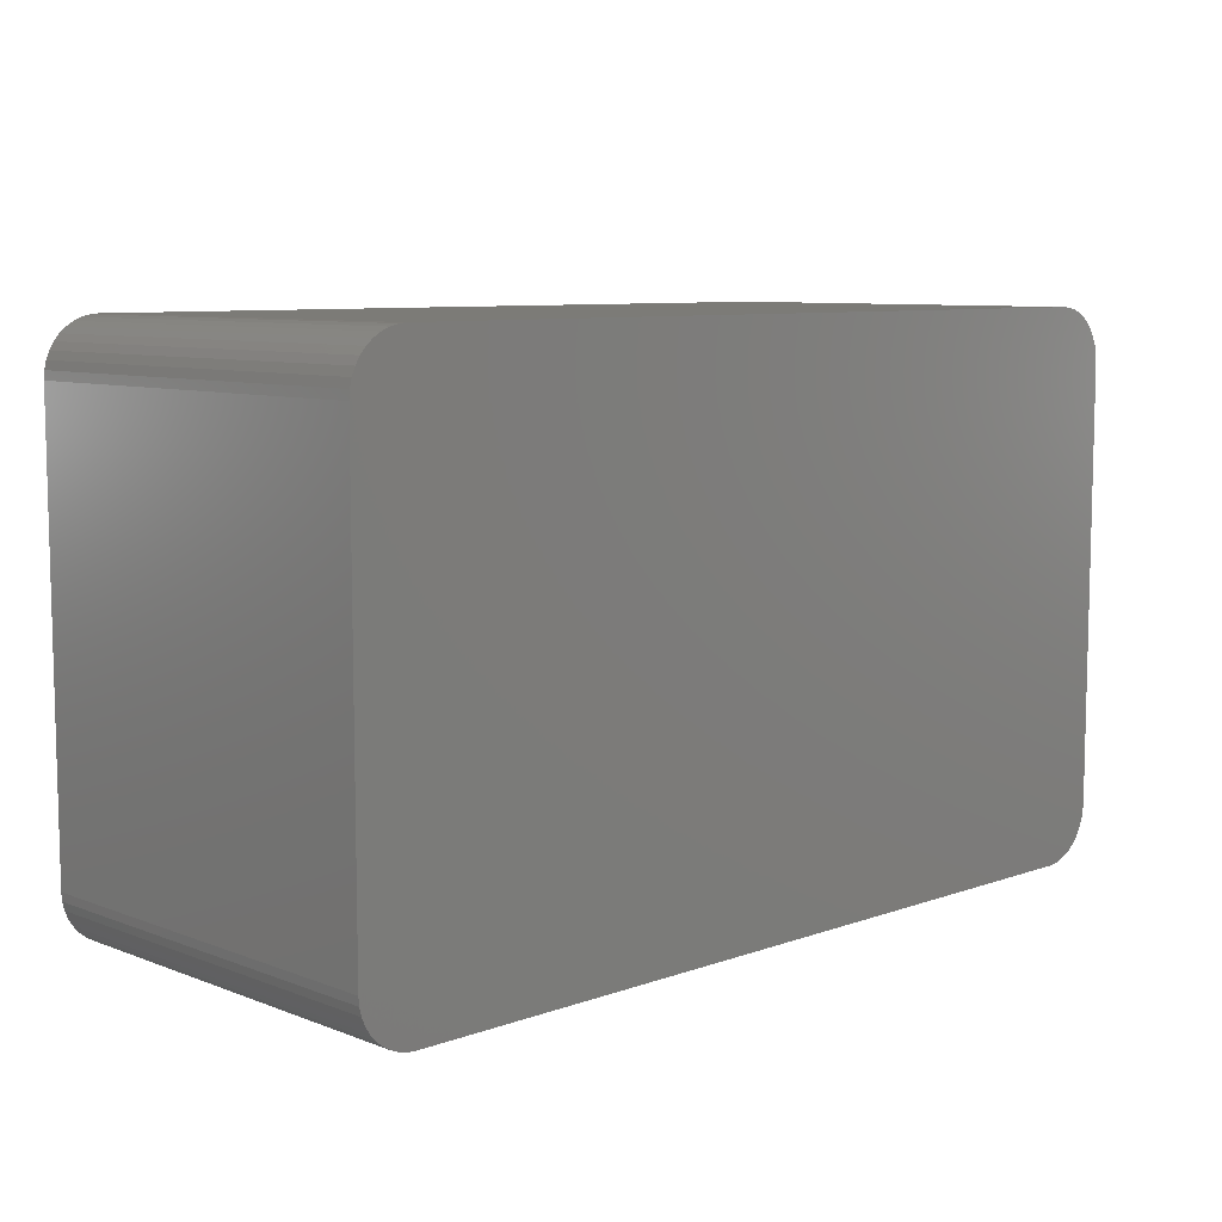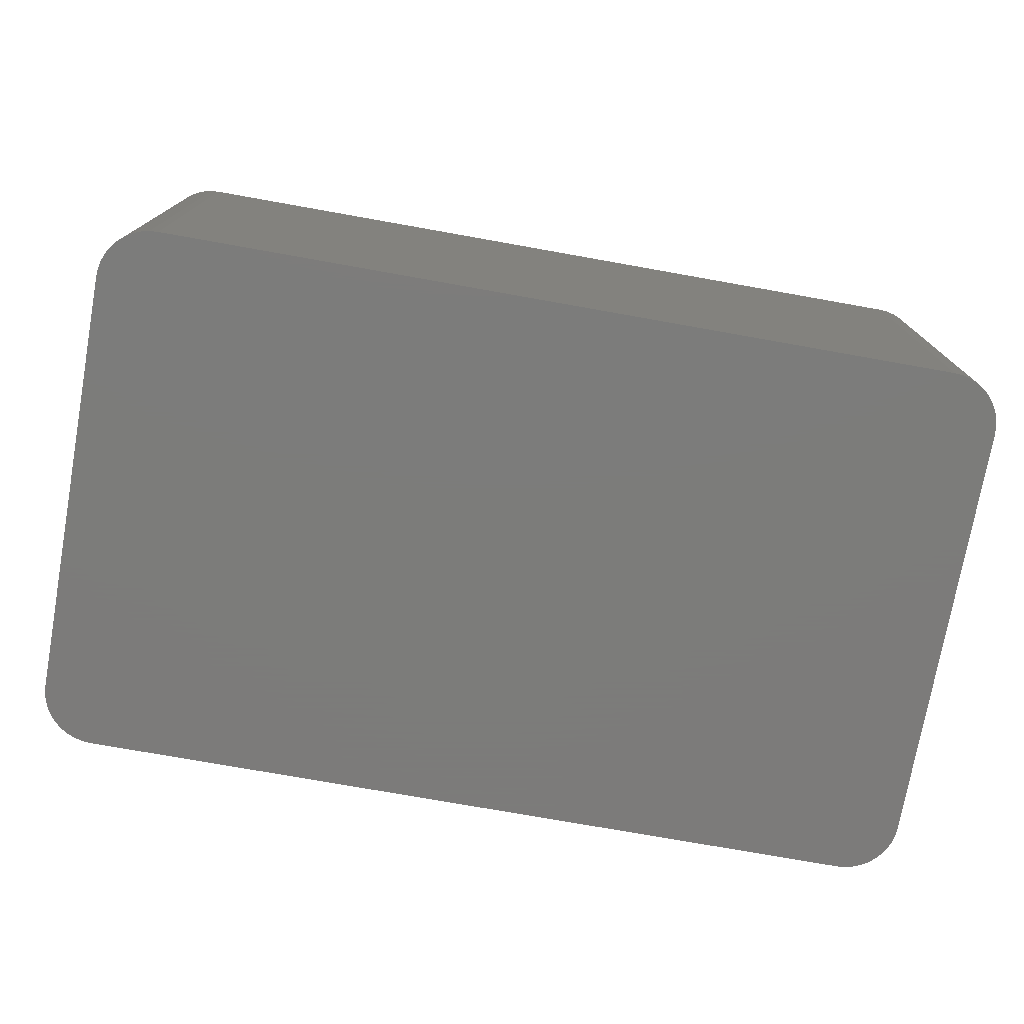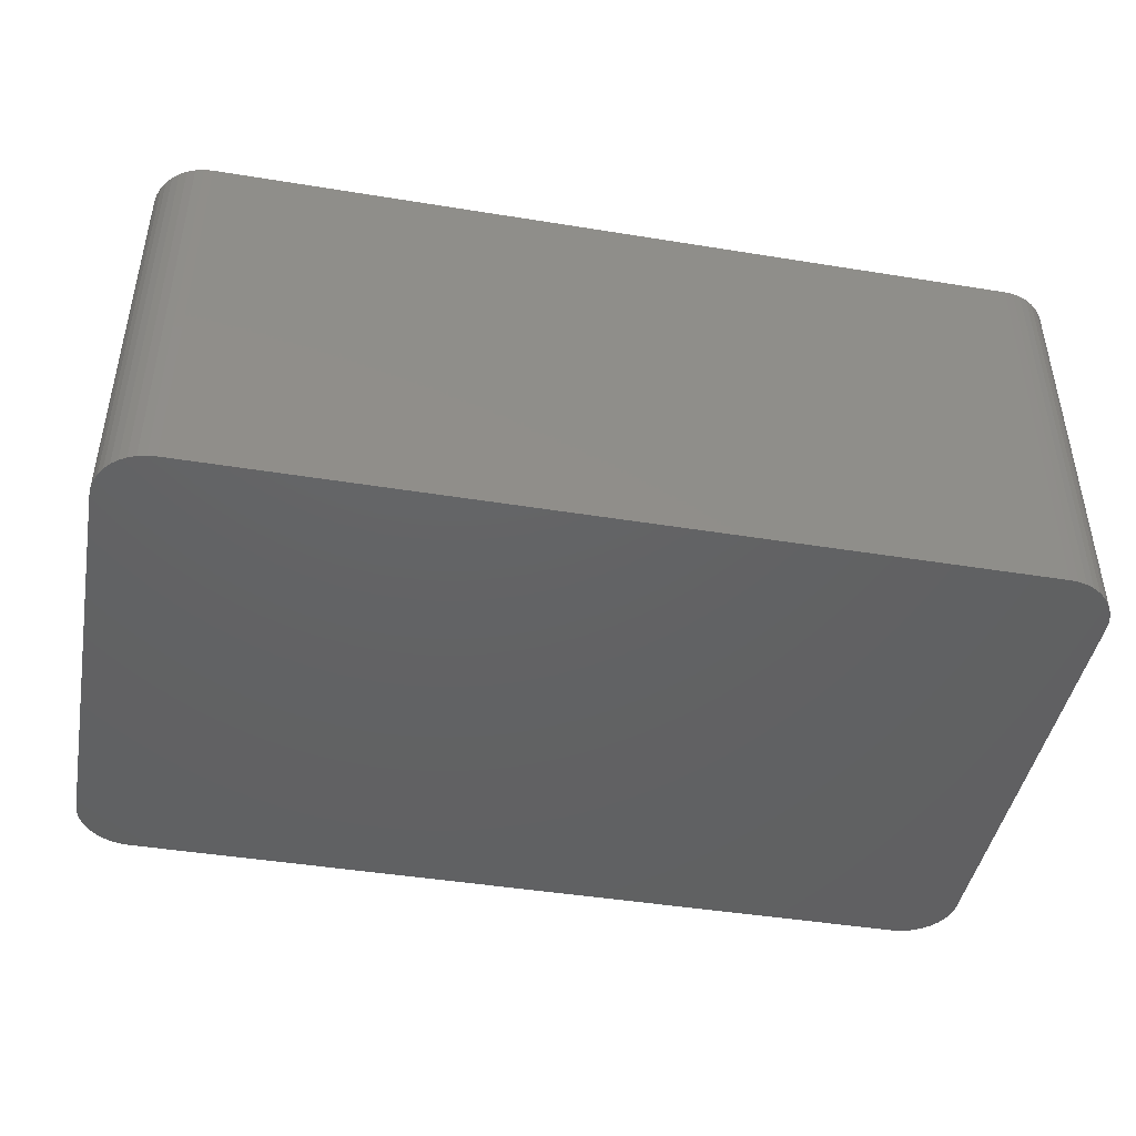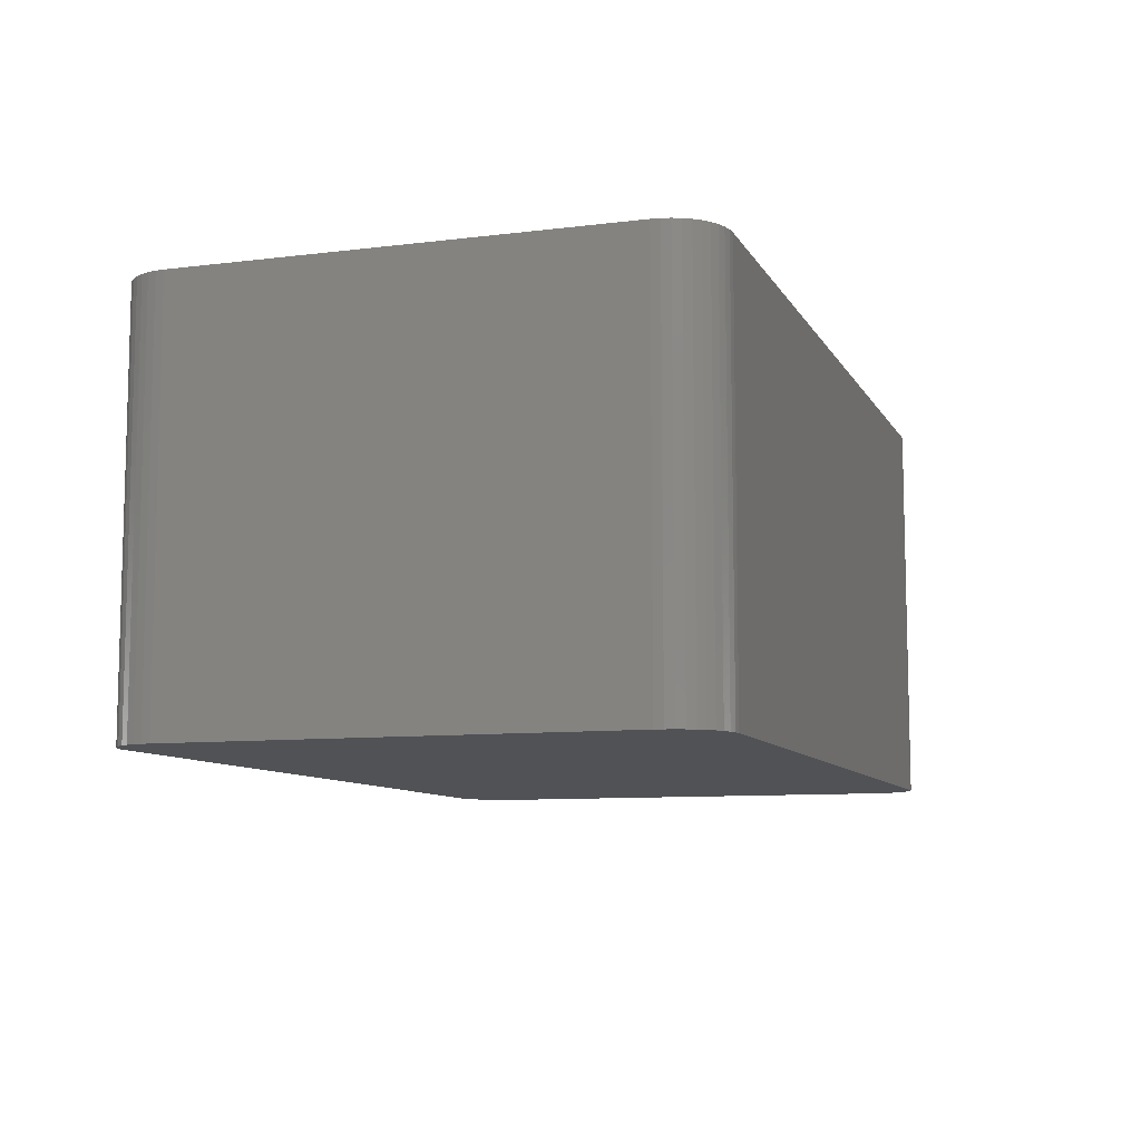
<metadata>
{"format":"stl","ext":"stl","renderer":"f3d","projection":"perspective","resolution":1024,"background":"white","views":[{"elev":8.3,"azim":-44.1,"up":"+Z"},{"elev":-75.2,"azim":169.9,"up":"+Y"},{"elev":-44.4,"azim":169.3,"up":"+Y"},{"elev":-9.1,"azim":-71.7,"up":"+Y"}]}
</metadata>
<code>
# stl→obj: 300 verts, 596 faces
v 64 28.5 -11.5
v 65.5 27 -10
v 65.5 30 -10
v 64 28.5 -28.5
v 65.5 30 -30
v 65.5 27 -30
v 67 30 -36
v 67 30 -4
v 67 0 -36
v 67 0 -4
v 65.5 30 -4
v 65.45 30 -3.512
v 66.95 30 -36.63
v 65.45 30 -36.49
v 65.5 30 -36
v 65.31 30 -36.96
v 66.8 30 -37.24
v 65.08 30 -37.39
v 66.56 30 -37.82
v 64.77 30 -37.77
v 66.24 30 -38.35
v 64.39 30 -38.08
v 65.83 30 -38.83
v 63.96 30 -38.31
v 65.35 30 -39.24
v 64.82 30 -39.56
v 63.49 30 -38.45
v 64.24 30 -39.8
v 63.63 30 -39.95
v 63 30 -38.5
v 63 30 -40
v 4 30 -38.5
v 4 30 -40
v 3.374 30 -39.95
v 3.512 30 -38.45
v 2.764 30 -39.8
v 2.184 30 -39.56
v 3.043 30 -38.31
v 1.649 30 -39.24
v 1.172 30 -38.83
v 2.611 30 -38.08
v 0.7639 30 -38.35
v 2.232 30 -37.77
v 0.436 30 -37.82
v 1.921 30 -37.39
v 0.1958 30 -37.24
v 1.69 30 -36.96
v 0.04925 30 -36.63
v 1.548 30 -36.49
v -1.664e-31 30 -36
v 1.5 30 -36
v 1.5 30 -30
v -1.849e-32 30 -4
v 1.5 30 -10
v 1.5 30 -4
v 1.548 30 -3.512
v 0.04925 30 -3.374
v 1.69 30 -3.043
v 0.1958 30 -2.764
v 1.921 30 -2.611
v 0.436 30 -2.184
v 2.232 30 -2.232
v 0.7639 30 -1.649
v 2.611 30 -1.921
v 1.172 30 -1.172
v 3.043 30 -1.69
v 1.649 30 -0.7639
v 2.184 30 -0.436
v 3.512 30 -1.548
v 2.764 30 -0.1958
v 3.374 30 -0.04925
v 4 30 -1.5
v 4 30 -1.104e-32
v 63 30 -1.5
v 63 30 -1.739e-31
v 63.63 30 -0.04925
v 63.49 30 -1.548
v 64.24 30 -0.1958
v 64.82 30 -0.436
v 63.96 30 -1.69
v 65.35 30 -0.7639
v 65.83 30 -1.172
v 64.39 30 -1.921
v 66.24 30 -1.649
v 64.77 30 -2.232
v 66.56 30 -2.184
v 65.08 30 -2.611
v 66.8 30 -2.764
v 65.31 30 -3.043
v 66.95 30 -3.374
v 1.5 27 -10
v 3 28.5 -11.5
v 3 28.5 -28.5
v 1.5 27 -30
v 1.5 1.5 -36
v 1.5 1.5 -4
v 3.512 20.5 -38.45
v 3.512 11 -38.45
v 4 1.5 -38.5
v 3.512 1.5 -38.45
v 3.043 1.5 -38.31
v 3.043 11 -38.31
v 2.611 1.5 -38.08
v 2.611 11 -38.08
v 2.232 1.5 -37.77
v 2.232 11 -37.77
v 1.921 1.5 -37.39
v 1.921 11 -37.39
v 1.69 1.5 -36.96
v 1.69 11 -36.96
v 1.548 1.5 -36.49
v 1.548 11 -36.49
v 1.548 20.5 -36.49
v 1.69 20.5 -36.96
v 1.921 20.5 -37.39
v 2.232 20.5 -37.77
v 2.611 20.5 -38.08
v 3.043 20.5 -38.31
v 65.5 1.5 -36
v 63 1.5 -38.5
v 65.45 1.5 -36.49
v 65.31 1.5 -36.96
v 65.5 1.5 -4
v 63 1.5 -1.5
v 4 1.5 -1.5
v 1.548 1.5 -3.512
v 1.69 1.5 -3.043
v 1.921 1.5 -2.611
v 2.232 1.5 -2.232
v 2.611 1.5 -1.921
v 3.043 1.5 -1.69
v 3.512 1.5 -1.548
v 63.49 1.5 -1.548
v 63.96 1.5 -1.69
v 64.39 1.5 -1.921
v 64.77 1.5 -2.232
v 65.08 1.5 -2.611
v 65.31 1.5 -3.043
v 65.45 1.5 -3.512
v 65.08 1.5 -37.39
v 64.77 1.5 -37.77
v 64.39 1.5 -38.08
v 63.96 1.5 -38.31
v 63.49 1.5 -38.45
v 65.45 20.5 -36.49
v 65.45 11 -36.49
v 65.31 11 -36.96
v 65.08 11 -37.39
v 64.77 11 -37.77
v 64.39 11 -38.08
v 63.96 11 -38.31
v 63.49 11 -38.45
v 63.49 20.5 -38.45
v 63.96 20.5 -38.31
v 64.39 20.5 -38.08
v 64.77 20.5 -37.77
v 65.08 20.5 -37.39
v 65.31 20.5 -36.96
v 1.548 20.5 -3.512
v 1.548 11 -3.512
v 1.69 11 -3.043
v 1.921 11 -2.611
v 2.232 11 -2.232
v 2.611 11 -1.921
v 3.043 11 -1.69
v 3.512 11 -1.548
v 3.512 20.5 -1.548
v 3.043 20.5 -1.69
v 2.611 20.5 -1.921
v 2.232 20.5 -2.232
v 1.921 20.5 -2.611
v 1.69 20.5 -3.043
v 63.49 20.5 -1.548
v 63.49 11 -1.548
v 63.96 11 -1.69
v 64.39 11 -1.921
v 64.77 11 -2.232
v 65.08 11 -2.611
v 65.31 11 -3.043
v 65.45 11 -3.512
v 65.45 20.5 -3.512
v 65.31 20.5 -3.043
v 65.08 20.5 -2.611
v 64.77 20.5 -2.232
v 64.39 20.5 -1.921
v 63.96 20.5 -1.69
v 0.04925 20 -36.63
v 0.04925 10 -36.63
v -1.664e-31 0 -36
v 0.04925 0 -36.63
v 0.1958 0 -37.24
v 0.1958 10 -37.24
v 0.436 0 -37.82
v 0.436 10 -37.82
v 0.7639 0 -38.35
v 0.7639 10 -38.35
v 1.172 0 -38.83
v 1.172 10 -38.83
v 1.649 0 -39.24
v 1.649 10 -39.24
v 2.184 0 -39.56
v 2.184 10 -39.56
v 2.764 0 -39.8
v 2.764 10 -39.8
v 3.374 0 -39.95
v 3.374 10 -39.95
v 4 0 -40
v 3.374 20 -39.95
v 2.764 20 -39.8
v 2.184 20 -39.56
v 1.649 20 -39.24
v 1.172 20 -38.83
v 0.7639 20 -38.35
v 0.436 20 -37.82
v 0.1958 20 -37.24
v 63 0 -40
v 66.95 0 -36.63
v 66.8 0 -37.24
v 66.56 0 -37.82
v 66.24 0 -38.35
v 65.83 0 -38.83
v 65.35 0 -39.24
v 64.82 0 -39.56
v 64.24 0 -39.8
v 63.63 0 -39.95
v -1.849e-32 0 -4
v 4 0 -1.104e-32
v 63 0 -1.739e-31
v 66.95 0 -3.374
v 66.8 0 -2.764
v 66.56 0 -2.184
v 66.24 0 -1.649
v 65.83 0 -1.172
v 65.35 0 -0.7639
v 64.82 0 -0.436
v 64.24 0 -0.1958
v 63.63 0 -0.04925
v 3.374 0 -0.04925
v 2.764 0 -0.1958
v 2.184 0 -0.436
v 1.649 0 -0.7639
v 1.172 0 -1.172
v 0.7639 0 -1.649
v 0.436 0 -2.184
v 0.1958 0 -2.764
v 0.04925 0 -3.374
v 63.63 20 -39.95
v 63.63 10 -39.95
v 64.24 10 -39.8
v 64.82 10 -39.56
v 65.35 10 -39.24
v 65.83 10 -38.83
v 66.24 10 -38.35
v 66.56 10 -37.82
v 66.8 10 -37.24
v 66.95 10 -36.63
v 66.95 20 -36.63
v 66.8 20 -37.24
v 66.56 20 -37.82
v 66.24 20 -38.35
v 65.83 20 -38.83
v 65.35 20 -39.24
v 64.82 20 -39.56
v 64.24 20 -39.8
v 3.374 20 -0.04925
v 3.374 10 -0.04925
v 2.764 10 -0.1958
v 2.184 10 -0.436
v 1.649 10 -0.7639
v 1.172 10 -1.172
v 0.7639 10 -1.649
v 0.436 10 -2.184
v 0.1958 10 -2.764
v 0.04925 10 -3.374
v 0.04925 20 -3.374
v 0.1958 20 -2.764
v 0.436 20 -2.184
v 0.7639 20 -1.649
v 1.172 20 -1.172
v 1.649 20 -0.7639
v 2.184 20 -0.436
v 2.764 20 -0.1958
v 66.95 20 -3.374
v 66.95 10 -3.374
v 66.8 10 -2.764
v 66.56 10 -2.184
v 66.24 10 -1.649
v 65.83 10 -1.172
v 65.35 10 -0.7639
v 64.82 10 -0.436
v 64.24 10 -0.1958
v 63.63 10 -0.04925
v 63.63 20 -0.04925
v 64.24 20 -0.1958
v 64.82 20 -0.436
v 65.35 20 -0.7639
v 65.83 20 -1.172
v 66.24 20 -1.649
v 66.56 20 -2.184
v 66.8 20 -2.764
f 1 2 3
f 4 1 5
f 5 1 3
f 4 5 6
f 1 4 2
f 2 4 6
f 7 8 9
f 9 8 10
f 7 3 8
f 8 3 11
f 8 11 12
f 13 14 7
f 7 14 15
f 7 15 5
f 14 13 16
f 16 13 17
f 16 17 18
f 18 17 19
f 18 19 20
f 20 19 21
f 20 21 22
f 22 21 23
f 22 23 24
f 24 23 25
f 24 25 26
f 24 26 27
f 27 26 28
f 27 28 29
f 27 29 30
f 30 29 31
f 30 31 32
f 32 31 33
f 32 33 34
f 32 34 35
f 35 34 36
f 35 36 37
f 35 37 38
f 38 37 39
f 38 39 40
f 38 40 41
f 41 40 42
f 41 42 43
f 43 42 44
f 43 44 45
f 45 44 46
f 45 46 47
f 47 46 48
f 47 48 49
f 49 48 50
f 49 50 51
f 51 50 52
f 52 50 53
f 52 53 54
f 54 53 55
f 55 53 56
f 56 53 57
f 56 57 58
f 58 57 59
f 58 59 60
f 60 59 61
f 60 61 62
f 62 61 63
f 62 63 64
f 64 63 65
f 64 65 66
f 66 65 67
f 66 67 68
f 66 68 69
f 69 68 70
f 69 70 71
f 69 71 72
f 72 71 73
f 72 73 74
f 74 73 75
f 74 75 76
f 74 76 77
f 77 76 78
f 77 78 79
f 77 79 80
f 80 79 81
f 80 81 82
f 80 82 83
f 83 82 84
f 83 84 85
f 85 84 86
f 85 86 87
f 87 86 88
f 87 88 89
f 89 88 90
f 89 90 12
f 12 90 8
f 5 3 7
f 91 92 54
f 52 54 93
f 93 54 92
f 52 93 94
f 91 94 92
f 92 94 93
f 52 94 51
f 51 94 95
f 95 94 91
f 95 91 96
f 96 91 55
f 55 91 54
f 35 97 32
f 32 97 98
f 32 98 99
f 99 98 100
f 100 98 101
f 101 98 102
f 101 102 103
f 103 102 104
f 103 104 105
f 105 104 106
f 105 106 107
f 107 106 108
f 107 108 109
f 109 108 110
f 109 110 111
f 111 110 112
f 111 112 95
f 95 112 113
f 95 113 51
f 51 113 49
f 49 113 47
f 47 113 114
f 47 114 45
f 45 114 115
f 45 115 43
f 43 115 116
f 43 116 41
f 41 116 117
f 41 117 38
f 38 117 118
f 38 118 35
f 35 118 97
f 102 98 97
f 102 97 118
f 104 102 118
f 104 118 117
f 106 104 117
f 106 117 116
f 108 106 116
f 108 116 115
f 110 108 115
f 110 115 114
f 112 110 114
f 112 114 113
f 100 101 99
f 99 101 103
f 99 103 105
f 105 107 99
f 99 107 109
f 99 109 111
f 111 95 99
f 99 95 119
f 99 119 120
f 120 119 121
f 120 121 122
f 119 95 123
f 123 95 96
f 123 96 124
f 124 96 125
f 125 96 126
f 125 126 127
f 127 128 125
f 125 128 129
f 125 129 130
f 130 131 125
f 125 131 132
f 133 134 124
f 124 134 135
f 124 135 136
f 136 137 124
f 124 137 138
f 124 138 139
f 139 123 124
f 122 140 120
f 120 140 141
f 120 141 142
f 142 143 120
f 120 143 144
f 99 120 32
f 32 120 30
f 14 145 15
f 15 145 146
f 15 146 119
f 119 146 121
f 121 146 122
f 122 146 147
f 122 147 140
f 140 147 148
f 140 148 141
f 141 148 149
f 141 149 142
f 142 149 150
f 142 150 143
f 143 150 151
f 143 151 144
f 144 151 152
f 144 152 120
f 120 152 153
f 120 153 30
f 30 153 27
f 27 153 24
f 24 153 154
f 24 154 22
f 22 154 155
f 22 155 20
f 20 155 156
f 20 156 18
f 18 156 157
f 18 157 16
f 16 157 158
f 16 158 14
f 14 158 145
f 147 146 145
f 147 145 158
f 148 147 158
f 148 158 157
f 149 148 157
f 149 157 156
f 150 149 156
f 150 156 155
f 151 150 155
f 151 155 154
f 152 151 154
f 152 154 153
f 56 159 55
f 55 159 160
f 55 160 96
f 96 160 126
f 126 160 127
f 127 160 161
f 127 161 128
f 128 161 162
f 128 162 129
f 129 162 163
f 129 163 130
f 130 163 164
f 130 164 131
f 131 164 165
f 131 165 132
f 132 165 166
f 132 166 125
f 125 166 167
f 125 167 72
f 72 167 69
f 69 167 66
f 66 167 168
f 66 168 64
f 64 168 169
f 64 169 62
f 62 169 170
f 62 170 60
f 60 170 171
f 60 171 58
f 58 171 172
f 58 172 56
f 56 172 159
f 161 160 159
f 161 159 172
f 162 161 172
f 162 172 171
f 163 162 171
f 163 171 170
f 164 163 170
f 164 170 169
f 165 164 169
f 165 169 168
f 166 165 168
f 166 168 167
f 72 74 125
f 125 74 124
f 77 173 74
f 74 173 174
f 74 174 124
f 124 174 133
f 133 174 134
f 134 174 175
f 134 175 135
f 135 175 176
f 135 176 136
f 136 176 177
f 136 177 137
f 137 177 178
f 137 178 138
f 138 178 179
f 138 179 139
f 139 179 180
f 139 180 123
f 123 180 181
f 123 181 11
f 11 181 12
f 12 181 89
f 89 181 182
f 89 182 87
f 87 182 183
f 87 183 85
f 85 183 184
f 85 184 83
f 83 184 185
f 83 185 80
f 80 185 186
f 80 186 77
f 77 186 173
f 175 174 173
f 175 173 186
f 176 175 186
f 176 186 185
f 177 176 185
f 177 185 184
f 178 177 184
f 178 184 183
f 179 178 183
f 179 183 182
f 180 179 182
f 180 182 181
f 5 15 6
f 6 15 119
f 6 119 123
f 6 123 2
f 2 123 11
f 2 11 3
f 48 187 50
f 50 187 188
f 50 188 189
f 189 188 190
f 190 188 191
f 191 188 192
f 191 192 193
f 193 192 194
f 193 194 195
f 195 194 196
f 195 196 197
f 197 196 198
f 197 198 199
f 199 198 200
f 199 200 201
f 201 200 202
f 201 202 203
f 203 202 204
f 203 204 205
f 205 204 206
f 205 206 207
f 207 206 208
f 207 208 33
f 33 208 34
f 34 208 36
f 36 208 209
f 36 209 37
f 37 209 210
f 37 210 39
f 39 210 211
f 39 211 40
f 40 211 212
f 40 212 42
f 42 212 213
f 42 213 44
f 44 213 214
f 44 214 46
f 46 214 215
f 46 215 48
f 48 215 187
f 192 188 187
f 192 187 215
f 194 192 215
f 194 215 214
f 196 194 214
f 196 214 213
f 198 196 213
f 198 213 212
f 200 198 212
f 200 212 211
f 202 200 211
f 202 211 210
f 204 202 210
f 204 210 209
f 206 204 209
f 206 209 208
f 190 207 189
f 189 207 216
f 189 216 9
f 9 216 217
f 217 216 218
f 218 216 219
f 219 216 220
f 220 216 221
f 221 216 222
f 222 216 223
f 223 216 224
f 224 216 225
f 190 191 207
f 207 191 193
f 207 193 195
f 195 197 207
f 207 197 199
f 207 199 201
f 201 203 207
f 207 203 205
f 189 9 226
f 226 9 10
f 226 10 227
f 227 10 228
f 228 10 229
f 228 229 230
f 230 231 228
f 228 231 232
f 228 232 233
f 233 234 228
f 228 234 235
f 228 235 236
f 236 237 228
f 238 239 227
f 227 239 240
f 227 240 241
f 241 242 227
f 227 242 243
f 227 243 244
f 244 245 227
f 227 245 246
f 227 246 226
f 33 31 207
f 207 31 216
f 29 247 31
f 31 247 248
f 31 248 216
f 216 248 225
f 225 248 224
f 224 248 249
f 224 249 223
f 223 249 250
f 223 250 222
f 222 250 251
f 222 251 221
f 221 251 252
f 221 252 220
f 220 252 253
f 220 253 219
f 219 253 254
f 219 254 218
f 218 254 255
f 218 255 217
f 217 255 256
f 217 256 9
f 9 256 257
f 9 257 7
f 7 257 13
f 13 257 17
f 17 257 258
f 17 258 19
f 19 258 259
f 19 259 21
f 21 259 260
f 21 260 23
f 23 260 261
f 23 261 25
f 25 261 262
f 25 262 26
f 26 262 263
f 26 263 28
f 28 263 264
f 28 264 29
f 29 264 247
f 249 248 247
f 249 247 264
f 250 249 264
f 250 264 263
f 251 250 263
f 251 263 262
f 252 251 262
f 252 262 261
f 253 252 261
f 253 261 260
f 254 253 260
f 254 260 259
f 255 254 259
f 255 259 258
f 256 255 258
f 256 258 257
f 71 265 73
f 73 265 266
f 73 266 227
f 227 266 238
f 238 266 239
f 239 266 267
f 239 267 240
f 240 267 268
f 240 268 241
f 241 268 269
f 241 269 242
f 242 269 270
f 242 270 243
f 243 270 271
f 243 271 244
f 244 271 272
f 244 272 245
f 245 272 273
f 245 273 246
f 246 273 274
f 246 274 226
f 226 274 275
f 226 275 53
f 53 275 57
f 57 275 59
f 59 275 276
f 59 276 61
f 61 276 277
f 61 277 63
f 63 277 278
f 63 278 65
f 65 278 279
f 65 279 67
f 67 279 280
f 67 280 68
f 68 280 281
f 68 281 70
f 70 281 282
f 70 282 71
f 71 282 265
f 267 266 265
f 267 265 282
f 268 267 282
f 268 282 281
f 269 268 281
f 269 281 280
f 270 269 280
f 270 280 279
f 271 270 279
f 271 279 278
f 272 271 278
f 272 278 277
f 273 272 277
f 273 277 276
f 274 273 276
f 274 276 275
f 227 228 73
f 73 228 75
f 90 283 8
f 8 283 284
f 8 284 10
f 10 284 229
f 229 284 230
f 230 284 285
f 230 285 231
f 231 285 286
f 231 286 232
f 232 286 287
f 232 287 233
f 233 287 288
f 233 288 234
f 234 288 289
f 234 289 235
f 235 289 290
f 235 290 236
f 236 290 291
f 236 291 237
f 237 291 292
f 237 292 228
f 228 292 293
f 228 293 75
f 75 293 76
f 76 293 78
f 78 293 294
f 78 294 79
f 79 294 295
f 79 295 81
f 81 295 296
f 81 296 82
f 82 296 297
f 82 297 84
f 84 297 298
f 84 298 86
f 86 298 299
f 86 299 88
f 88 299 300
f 88 300 90
f 90 300 283
f 285 284 283
f 285 283 300
f 286 285 300
f 286 300 299
f 287 286 299
f 287 299 298
f 288 287 298
f 288 298 297
f 289 288 297
f 289 297 296
f 290 289 296
f 290 296 295
f 291 290 295
f 291 295 294
f 292 291 294
f 292 294 293
f 189 226 50
f 50 226 53

</code>
